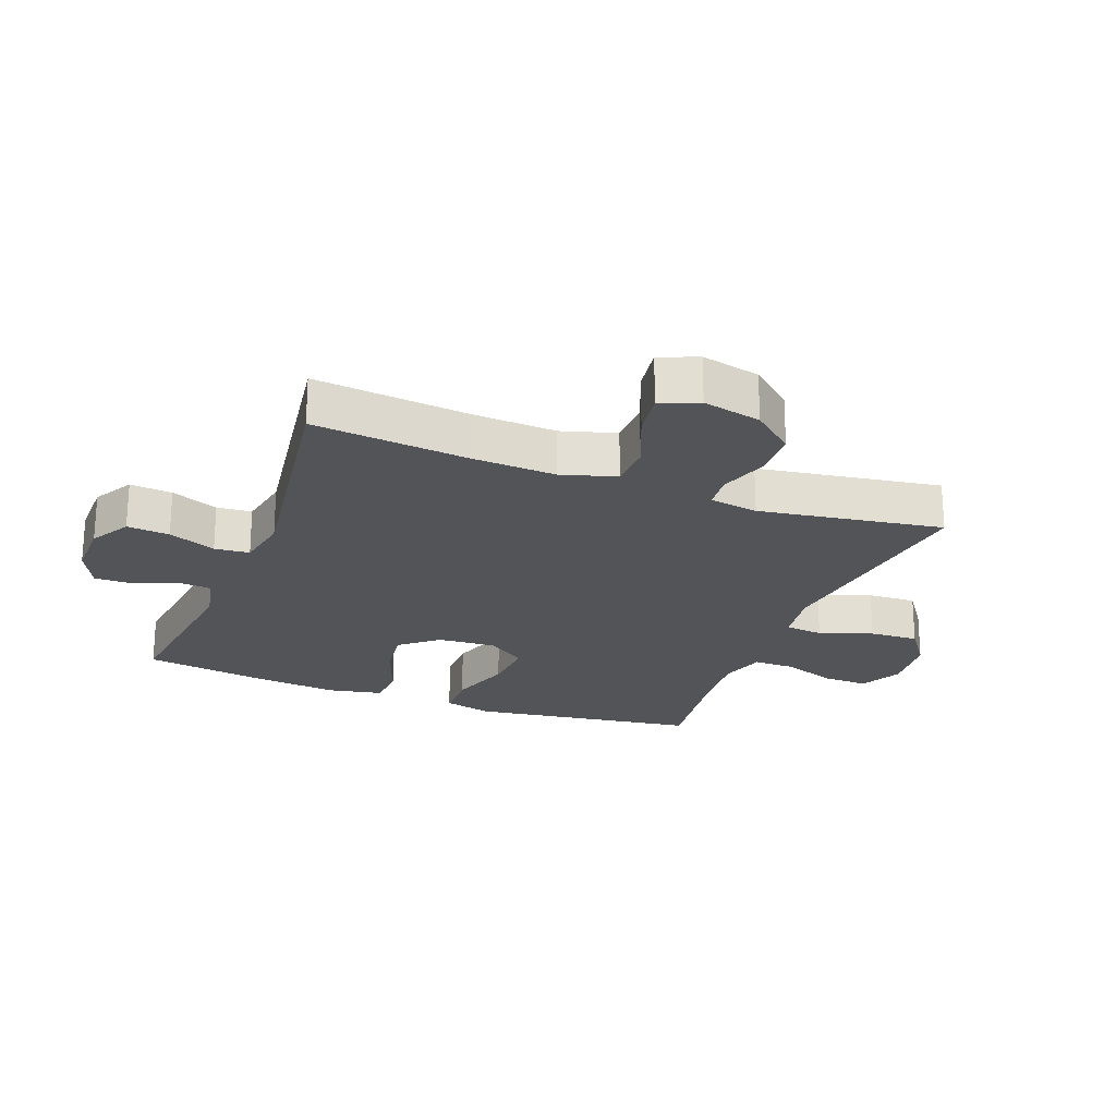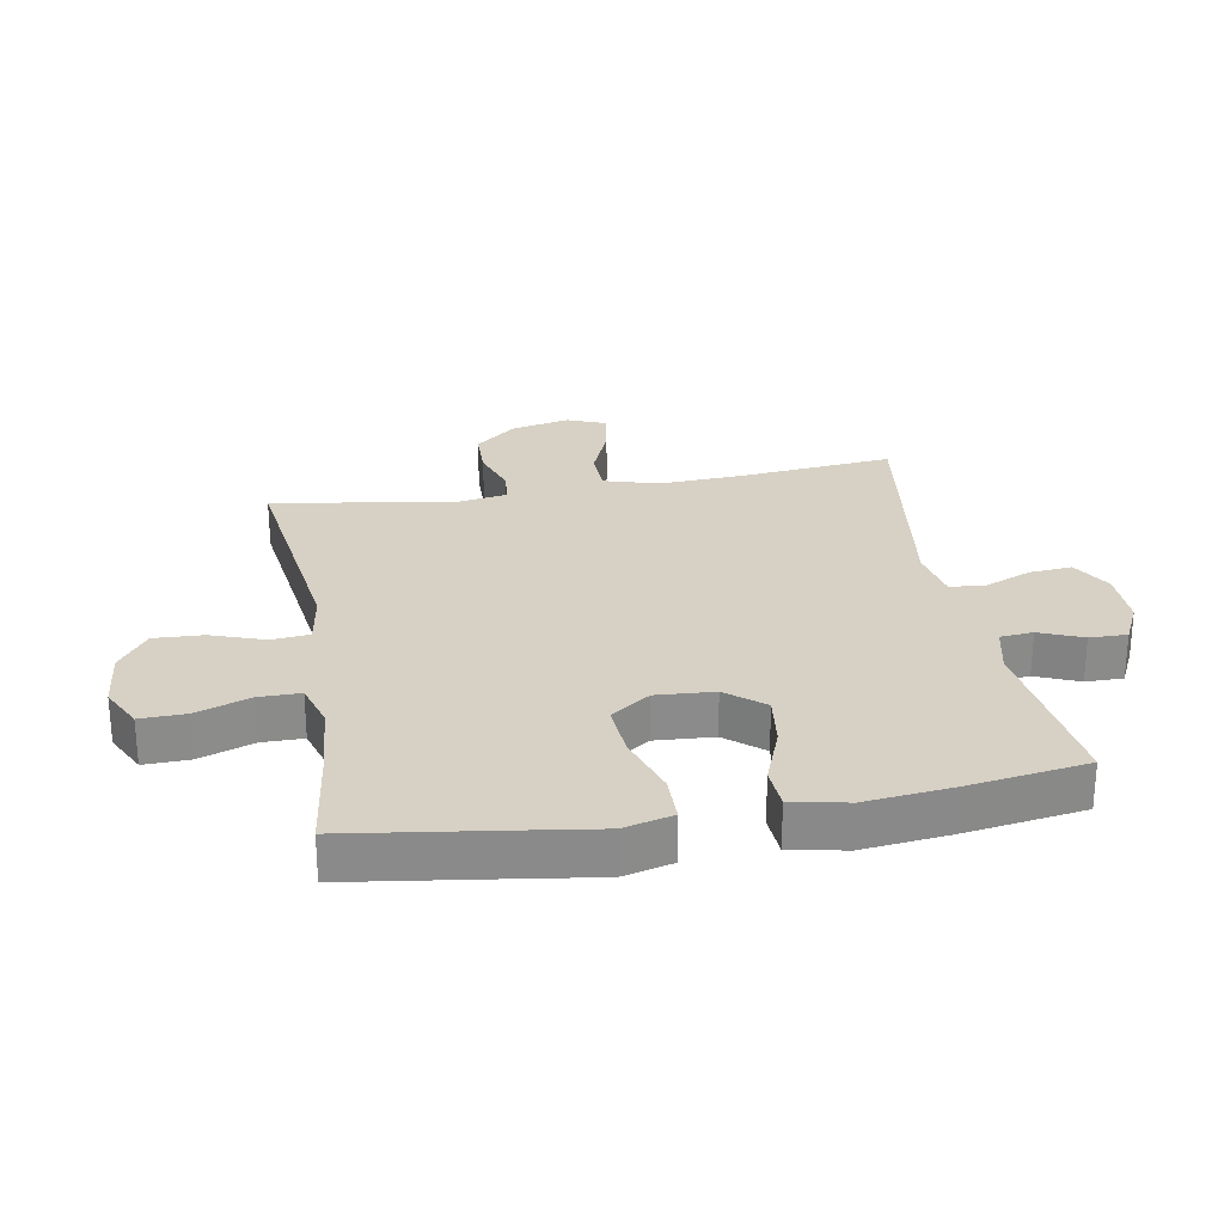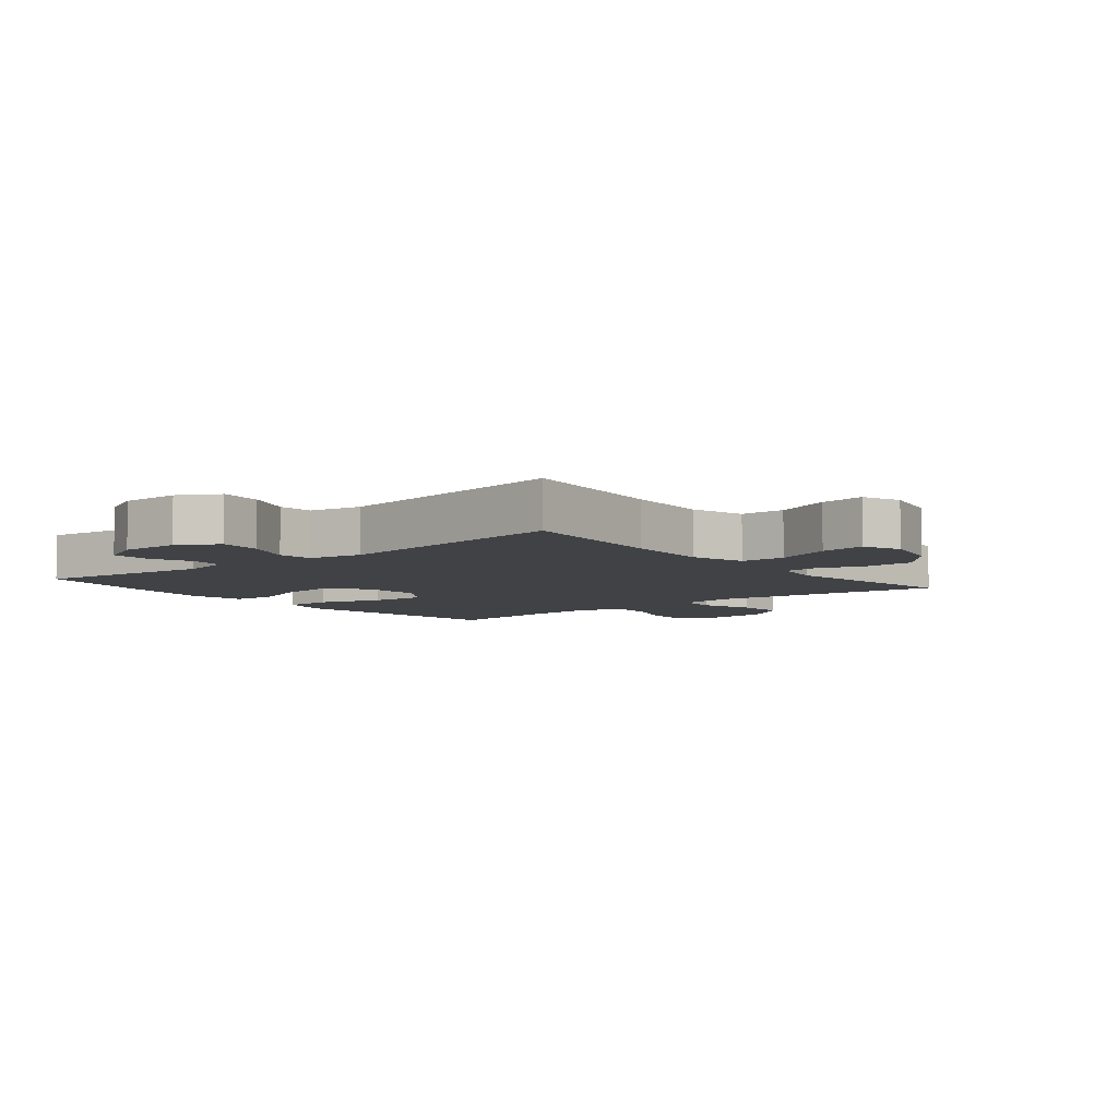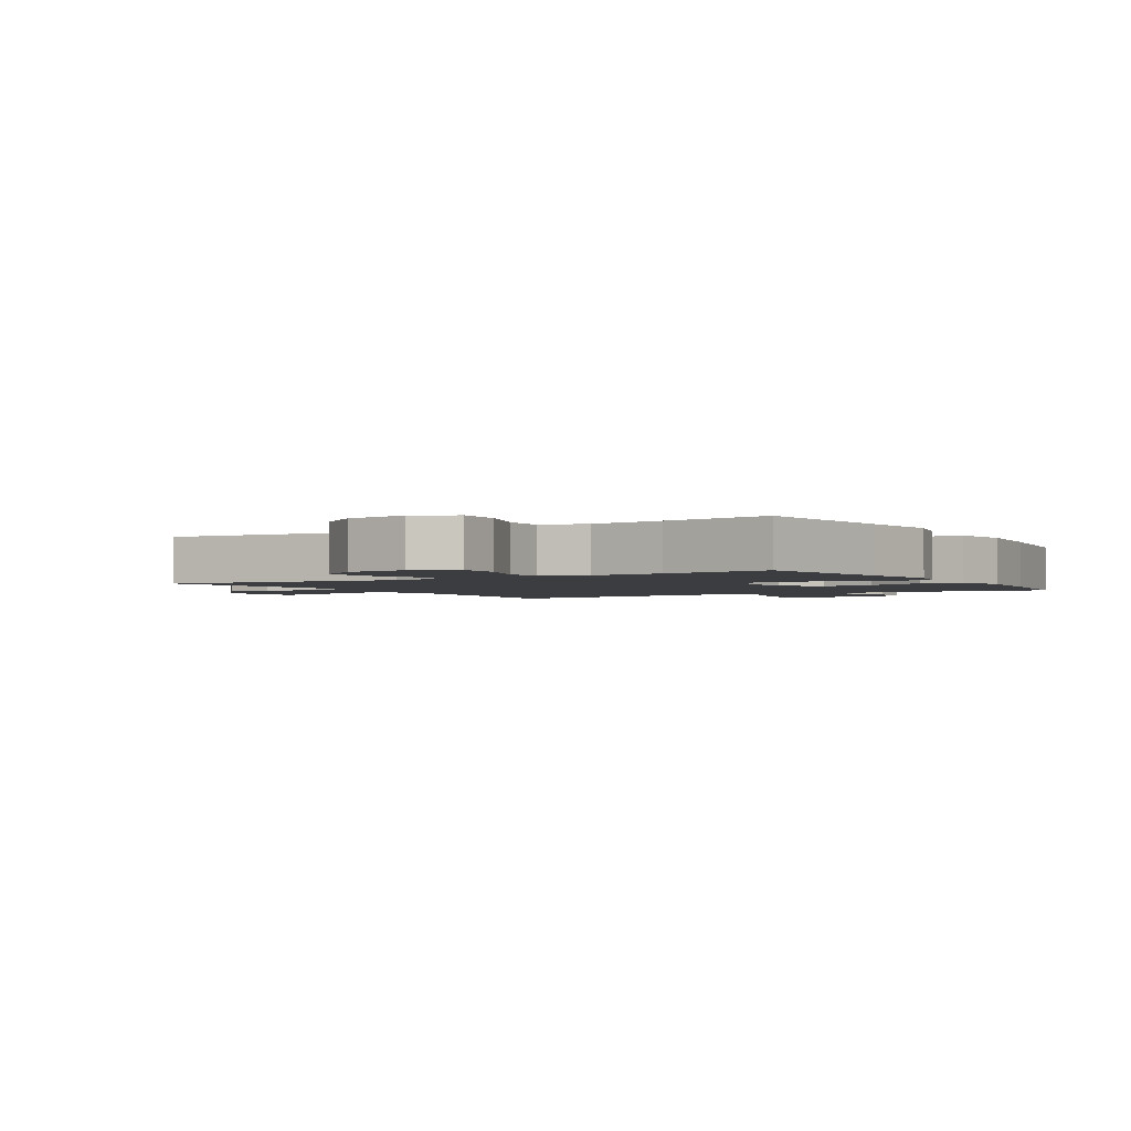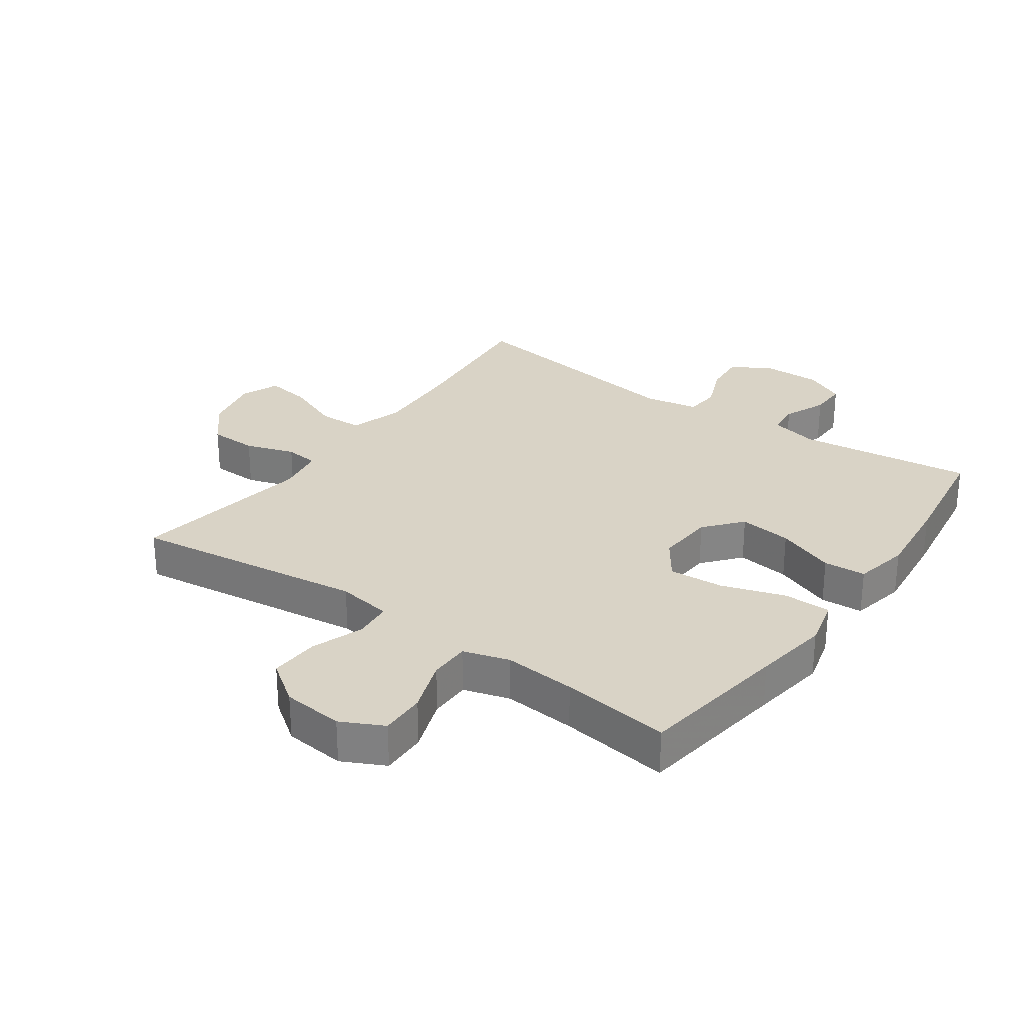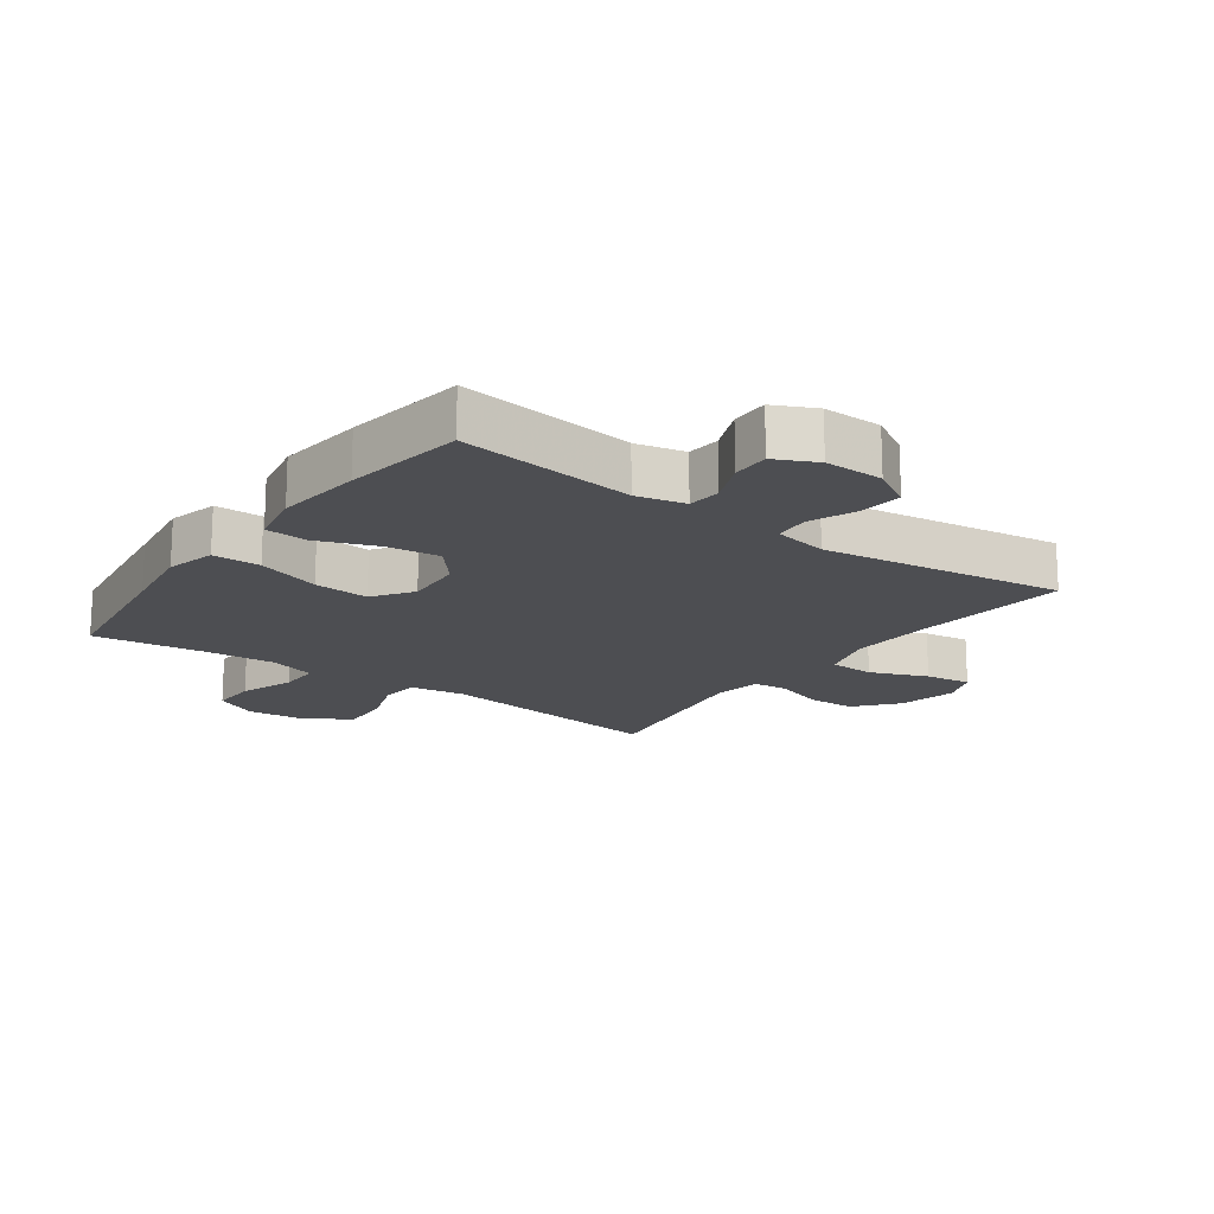
<metadata>
{"format":"obj","ext":"obj","renderer":"f3d","projection":"perspective","resolution":1024,"background":"white","views":[{"elev":-22.8,"azim":69.0,"up":"+Y"},{"elev":26.6,"azim":-100.1,"up":"+Y"},{"elev":-6.3,"azim":39.1,"up":"+Y"},{"elev":-2.3,"azim":-148.6,"up":"+Y"},{"elev":28.3,"azim":-144.6,"up":"+Y"},{"elev":-17.2,"azim":-36.0,"up":"+Y"}]}
</metadata>
<code>
v 0.5 0.07 -0.5
v 0.125 0.07 -0.451
v 0.037 0.07 -0.465
v 0.031 0.07 -0.526
v 0.061 0.07 -0.611
v 0.065 0.07 -0.69
v -0.002 0.07 -0.738
v -0.1 0.07 -0.748
v -0.168 0.07 -0.714
v -0.166 0.07 -0.641
v -0.135 0.07 -0.554
v -0.135 0.07 -0.488
v -0.209 0.07 -0.466
v -0.325 0.07 -0.476
v -0.5 0.07 -0.5
v -0.535 0.07 -0.256
v -0.553 0.07 -0.134
v -0.533 0.07 -0.055
v -0.457 0.07 -0.054
v -0.355 0.07 -0.087
v -0.267 0.07 -0.093
v -0.223 0.07 -0.03
v -0.229 0.07 0.063
v -0.279 0.07 0.123
v -0.364 0.07 0.112
v -0.458 0.07 0.076
v -0.526 0.07 0.08
v -0.544 0.07 0.169
v -0.529 0.07 0.307
v -0.5 0.07 0.5
v -0.218 0.07 0.466
v -0.14 0.07 0.484
v -0.135 0.07 0.537
v -0.164 0.07 0.606
v -0.165 0.07 0.666
v -0.099 0.07 0.698
v -0.005 0.07 0.697
v 0.059 0.07 0.66
v 0.053 0.07 0.592
v 0.022 0.07 0.516
v 0.027 0.07 0.46
v 0.113 0.07 0.444
v 0.5 0.07 0.5
v 0.475 0.07 0.252
v 0.468 0.07 0.117
v 0.494 0.07 0.03
v 0.566 0.07 0.028
v 0.657 0.07 0.065
v 0.73 0.07 0.076
v 0.755 0.07 0.015
v 0.734 0.07 -0.079
v 0.678 0.07 -0.146
v 0.6 0.07 -0.148
v 0.521 0.07 -0.122
v 0.467 0.07 -0.128
v 0.454 0.07 -0.206
v 0.5 0 -0.5
v 0.125 0 -0.451
v 0.037 0 -0.465
v 0.031 0 -0.526
v 0.061 0 -0.611
v 0.065 0 -0.69
v -0.002 0 -0.738
v -0.1 0 -0.748
v -0.168 0 -0.714
v -0.166 0 -0.641
v -0.135 0 -0.554
v -0.135 0 -0.488
v -0.209 0 -0.466
v -0.325 0 -0.476
v -0.5 0 -0.5
v -0.535 0 -0.256
v -0.553 0 -0.134
v -0.533 0 -0.055
v -0.457 0 -0.054
v -0.355 0 -0.087
v -0.267 0 -0.093
v -0.223 0 -0.03
v -0.229 0 0.063
v -0.279 0 0.123
v -0.364 0 0.112
v -0.458 0 0.076
v -0.526 0 0.08
v -0.544 0 0.169
v -0.529 0 0.307
v -0.5 0 0.5
v -0.218 0 0.466
v -0.14 0 0.484
v -0.135 0 0.537
v -0.164 0 0.606
v -0.165 0 0.666
v -0.099 0 0.698
v -0.005 0 0.697
v 0.059 0 0.66
v 0.053 0 0.592
v 0.022 0 0.516
v 0.027 0 0.46
v 0.113 0 0.444
v 0.5 0 0.5
v 0.475 0 0.252
v 0.468 0 0.117
v 0.494 0 0.03
v 0.566 0 0.028
v 0.657 0 0.065
v 0.73 0 0.076
v 0.755 0 0.015
v 0.734 0 -0.079
v 0.678 0 -0.146
v 0.6 0 -0.148
v 0.521 0 -0.122
v 0.467 0 -0.128
v 0.454 0 -0.206
f 51 52 53 54
f 51 54 55
f 50 51 55
f 47 48 49 50
f 46 47 50 55
f 45 46 55
f 42 43 44
f 41 42 44 45
f 37 38 39 40
f 37 40 41
f 36 37 41
f 33 34 35 36
f 32 33 36 41
f 31 32 41 45
f 25 26 27 28
f 24 25 28 29
f 17 18 19 20
f 16 17 20 21
f 14 15 16 21
f 13 14 21 22
f 8 9 10 11
f 8 11 12
f 7 8 12
f 4 5 6 7
f 3 4 7 12
f 2 3 12 13
f 56 1 2
f 24 29 30 31
f 23 24 31 45
f 22 23 45 55
f 22 55 56
f 2 13 22 56
f 110 109 108 107
f 111 110 107
f 111 107 106
f 106 105 104 103
f 111 106 103 102
f 111 102 101
f 100 99 98
f 101 100 98 97
f 96 95 94 93
f 97 96 93
f 97 93 92
f 92 91 90 89
f 97 92 89 88
f 101 97 88 87
f 84 83 82 81
f 85 84 81 80
f 76 75 74 73
f 77 76 73 72
f 77 72 71 70
f 78 77 70 69
f 67 66 65 64
f 68 67 64
f 68 64 63
f 63 62 61 60
f 68 63 60 59
f 69 68 59 58
f 58 57 112
f 87 86 85 80
f 101 87 80 79
f 111 101 79 78
f 112 111 78
f 112 78 69 58
f 1 57 58 2
f 2 58 59 3
f 3 59 60 4
f 4 60 61 5
f 5 61 62 6
f 6 62 63 7
f 7 63 64 8
f 8 64 65 9
f 9 65 66 10
f 10 66 67 11
f 11 67 68 12
f 12 68 69 13
f 13 69 70 14
f 14 70 71 15
f 15 71 72 16
f 16 72 73 17
f 17 73 74 18
f 18 74 75 19
f 19 75 76 20
f 20 76 77 21
f 21 77 78 22
f 22 78 79 23
f 23 79 80 24
f 24 80 81 25
f 25 81 82 26
f 26 82 83 27
f 27 83 84 28
f 28 84 85 29
f 29 85 86 30
f 30 86 87 31
f 31 87 88 32
f 32 88 89 33
f 33 89 90 34
f 34 90 91 35
f 35 91 92 36
f 36 92 93 37
f 37 93 94 38
f 38 94 95 39
f 39 95 96 40
f 40 96 97 41
f 41 97 98 42
f 42 98 99 43
f 43 99 100 44
f 44 100 101 45
f 45 101 102 46
f 46 102 103 47
f 47 103 104 48
f 48 104 105 49
f 49 105 106 50
f 50 106 107 51
f 51 107 108 52
f 52 108 109 53
f 53 109 110 54
f 54 110 111 55
f 55 111 112 56
f 56 112 57 1

</code>
